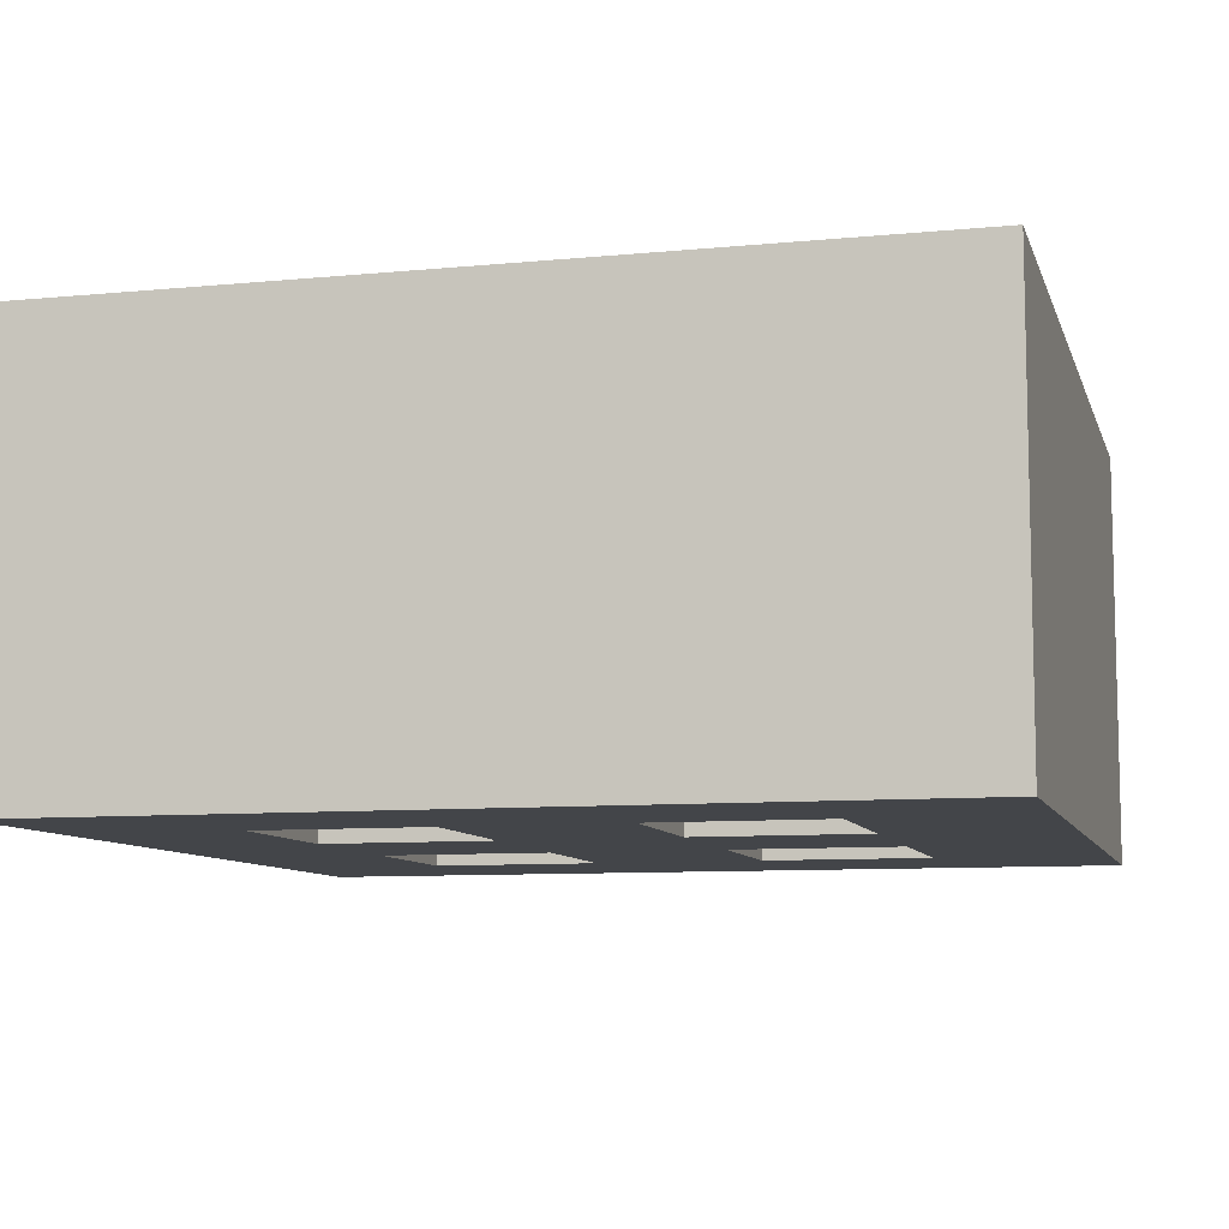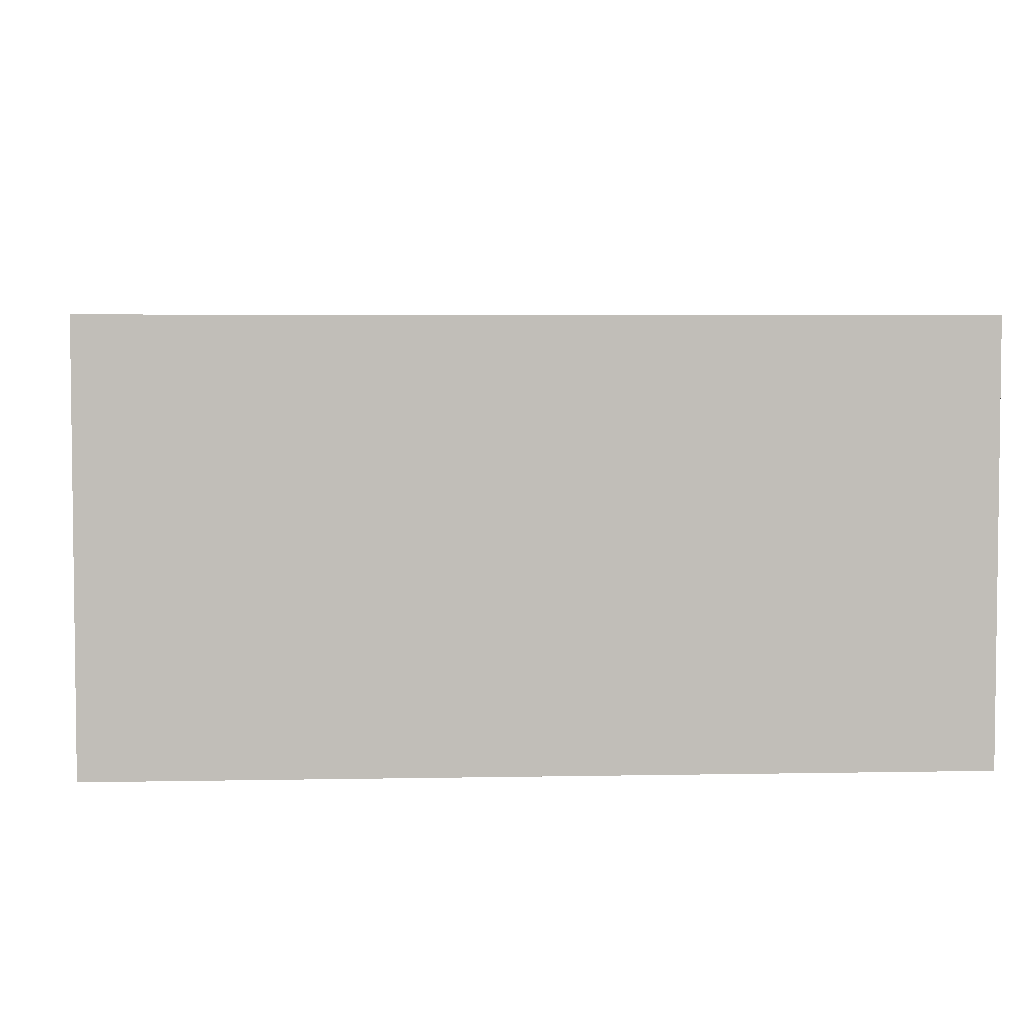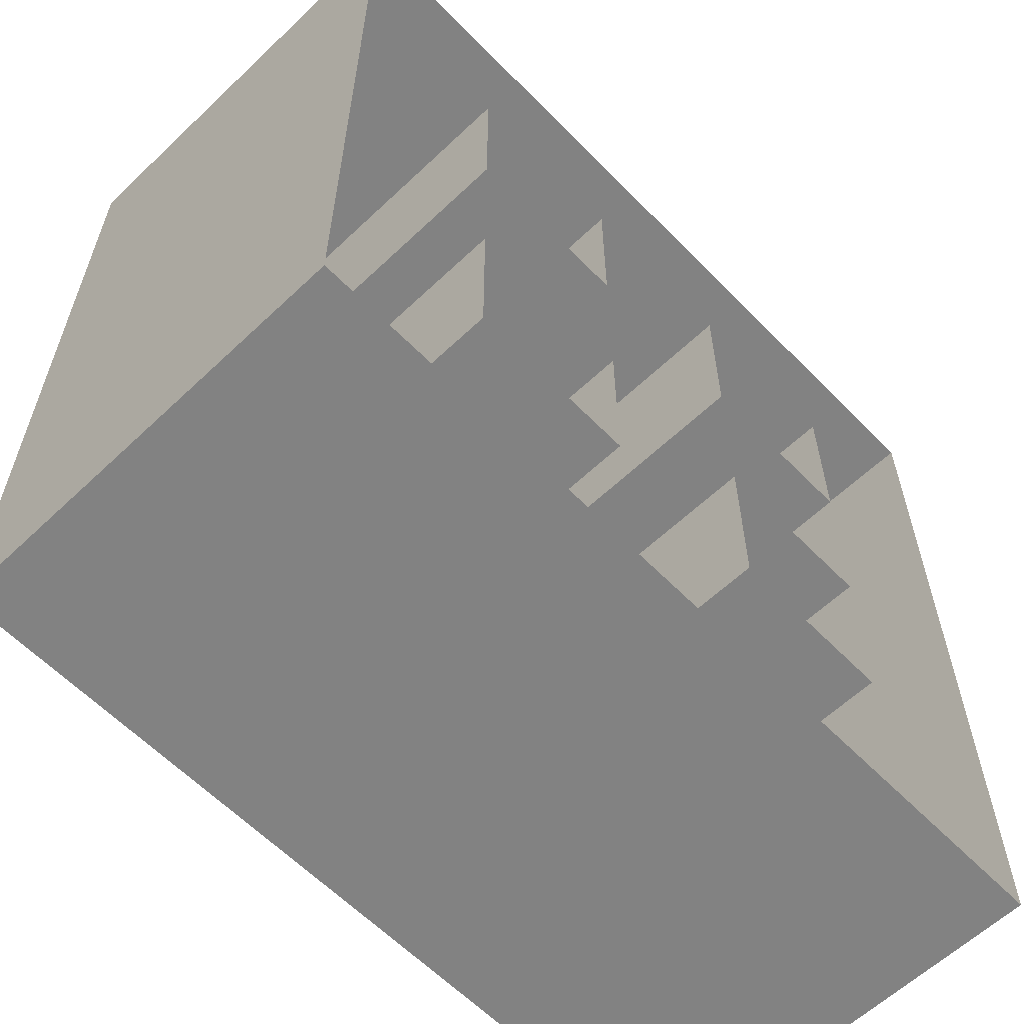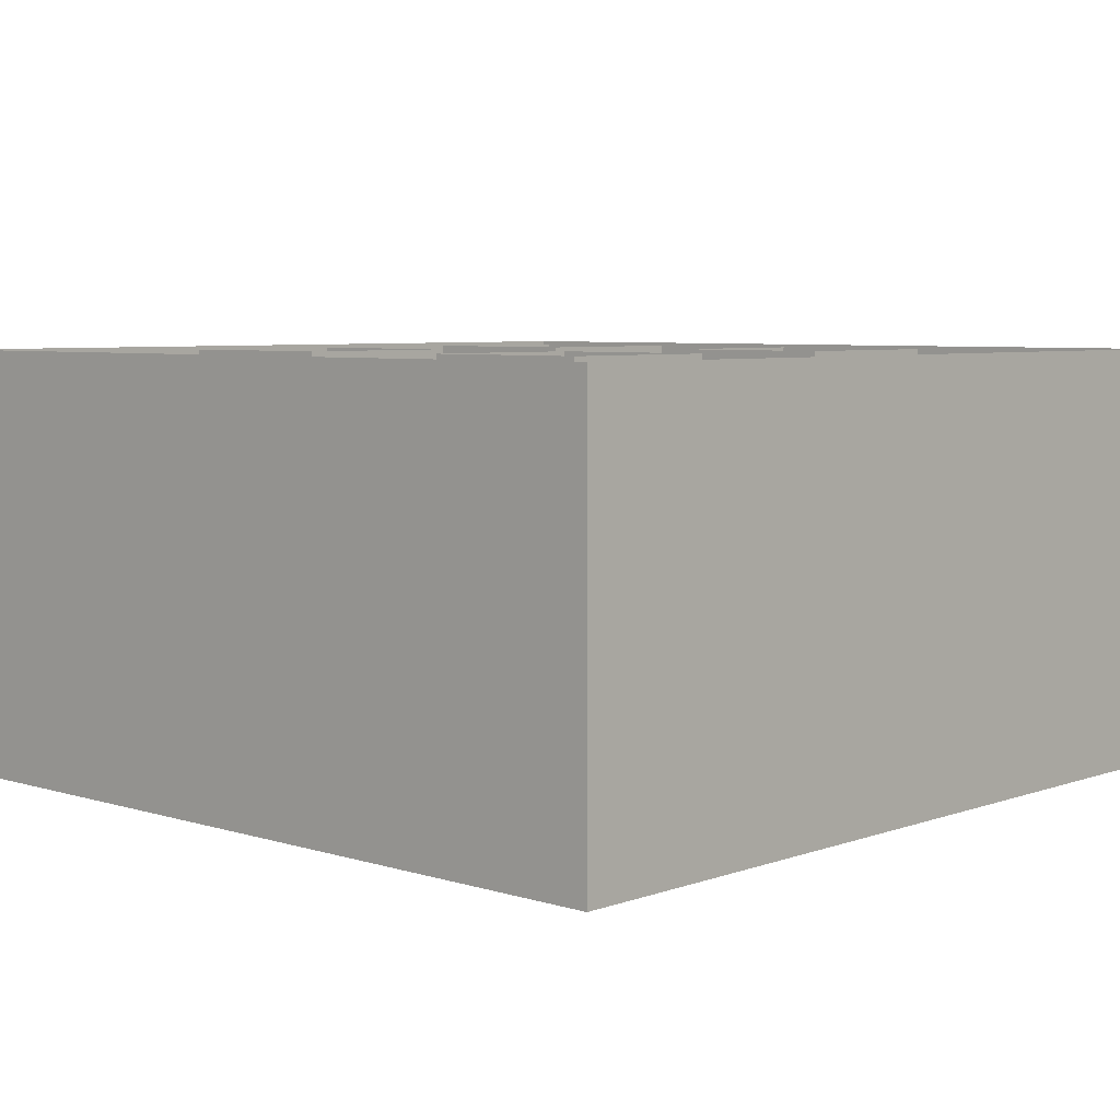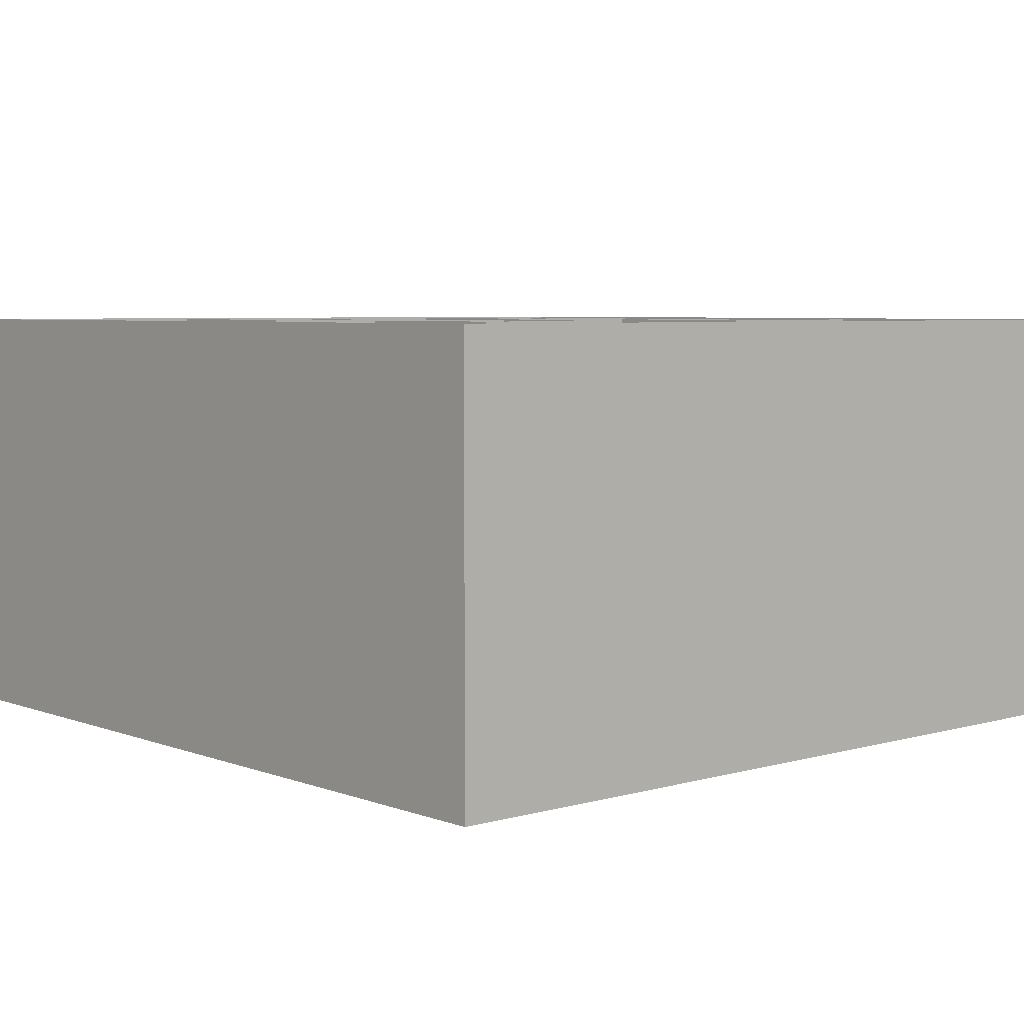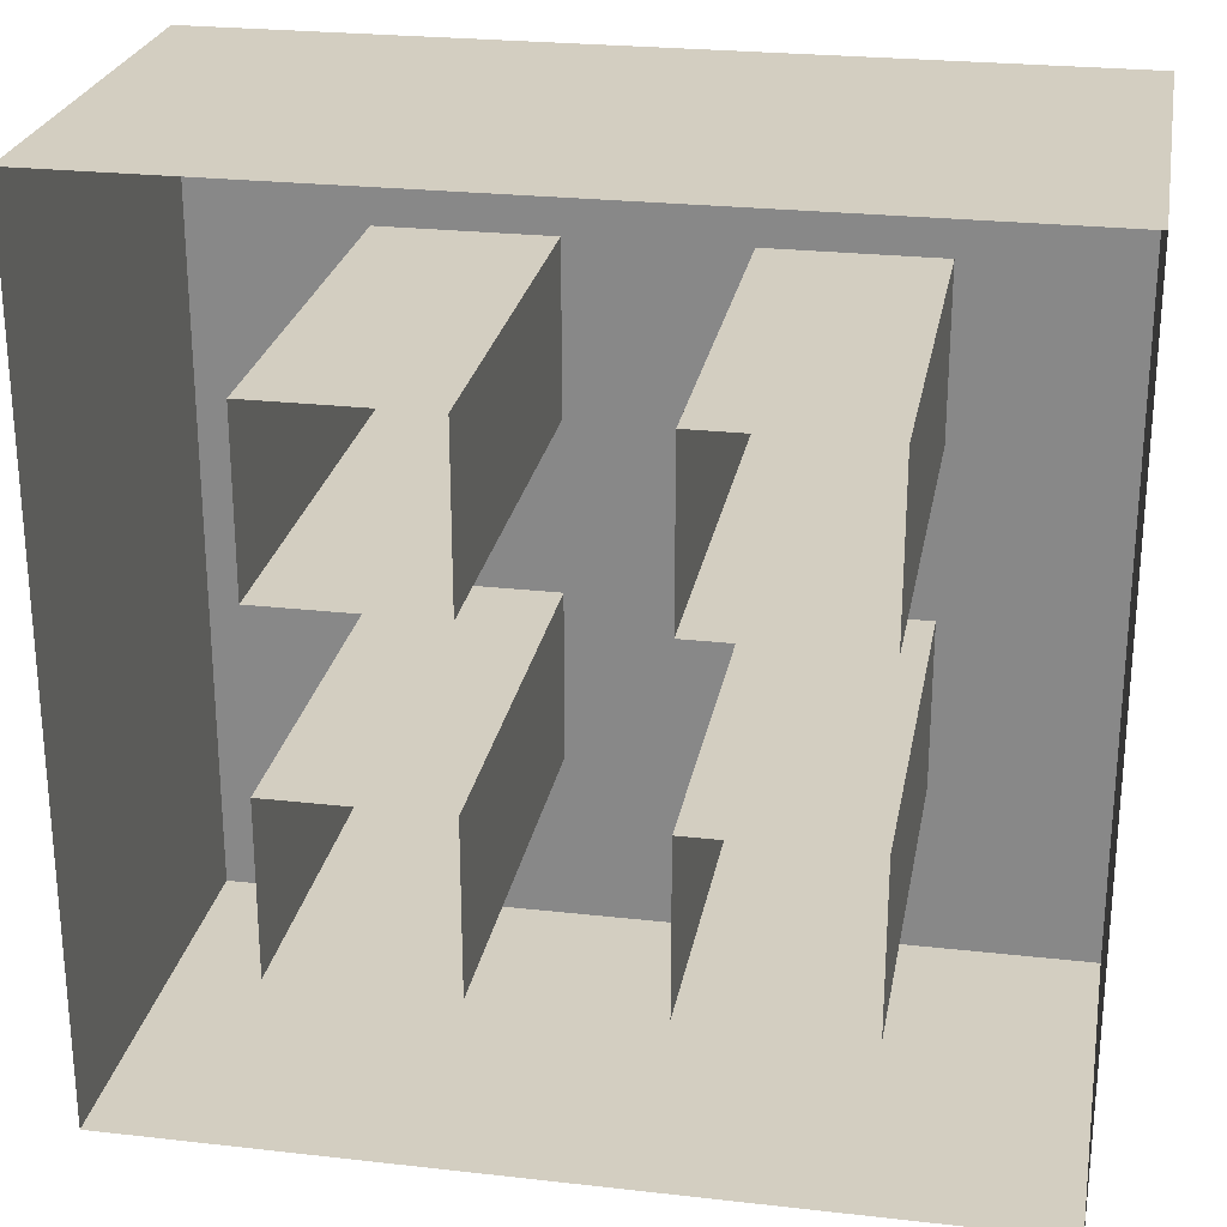
<metadata>
{"format":"obj","ext":"obj","renderer":"f3d","projection":"perspective","resolution":1024,"background":"white","views":[{"elev":-8.8,"azim":14.7,"up":"+Y"},{"elev":4.4,"azim":176.3,"up":"+Y"},{"elev":-60.7,"azim":134.0,"up":"+Z"},{"elev":5.9,"azim":-137.0,"up":"+Y"},{"elev":5.3,"azim":-131.2,"up":"+Y"},{"elev":25.3,"azim":-169.7,"up":"+Z"}]}
</metadata>
<code>
v -20 0 20
v 20 0 20
v -20 0 -20
v 20 0 -20
v -20 0 -12
v -20 0 -4
v -20 0 4
v -20 0 12
v 20 0 12
v 20 0 4
v 20 0 -4
v 20 0 -12
v -12 0 12
v -12 0 4
v -12 0 -4
v -12 0 -12
v -4 0 12
v -4 0 4
v -4 0 -4
v -4 0 -12
v 4 0 12
v 4 0 4
v 4 0 -4
v 4 0 -12
v 12 0 12
v 12 0 4
v 12 0 -4
v 12 0 -12
v -12 20 -4
v -12 20 -12
v -4 20 -4
v -4 20 -12
v 4 20 -4
v 4 20 -12
v 12 20 -4
v 12 20 -12
v -12 20 12
v -12 20 4
v -4 20 12
v -4 20 4
v 4 20 12
v 4 20 4
v 12 20 12
v 12 20 4
v -20 0 -20
v 20 0 -20
v -20 20 -20
v 20 20 -20
v 20 0 20
v -20 0 20
v 20 20 20
v -20 20 20
v 20 20 20
v 20 20 -20
v 20 0 20
v 20 0 -20
v -20 20 -20
v -20 20 20
v -20 0 -20
v -20 0 20
f 24 28 4
f 13 7 8
f 22 27 23
f 15 5 6
f 13 38 14
f 15 30 16
f 21 18 17
f 17 13 1
f 23 20 19
f 21 42 22
f 23 34 24
f 9 26 25
f 11 28 27
f 19 29 15
f 20 31 19
f 16 32 20
f 27 33 23
f 28 35 27
f 24 36 28
f 17 37 13
f 18 39 17
f 14 40 18
f 25 41 21
f 26 43 25
f 22 44 26
f 46 47 45
f 50 51 49
f 54 55 53
f 58 59 57
f 16 20 3
f 20 24 4
f 28 12 4
f 5 16 3
f 20 4 3
f 13 14 7
f 7 14 6
f 14 18 15
f 6 14 15
f 22 26 27
f 26 10 11
f 26 11 27
f 18 22 19
f 15 18 19
f 23 19 22
f 15 16 5
f 13 37 38
f 15 29 30
f 21 22 18
f 1 2 21
f 2 9 25
f 25 21 2
f 21 17 1
f 13 8 1
f 23 24 20
f 21 41 42
f 23 33 34
f 9 10 26
f 11 12 28
f 19 31 29
f 20 32 31
f 16 30 32
f 27 35 33
f 28 36 35
f 24 34 36
f 17 39 37
f 18 40 39
f 14 38 40
f 25 43 41
f 26 44 43
f 22 42 44
f 46 48 47
f 50 52 51
f 54 56 55
f 58 60 59

</code>
